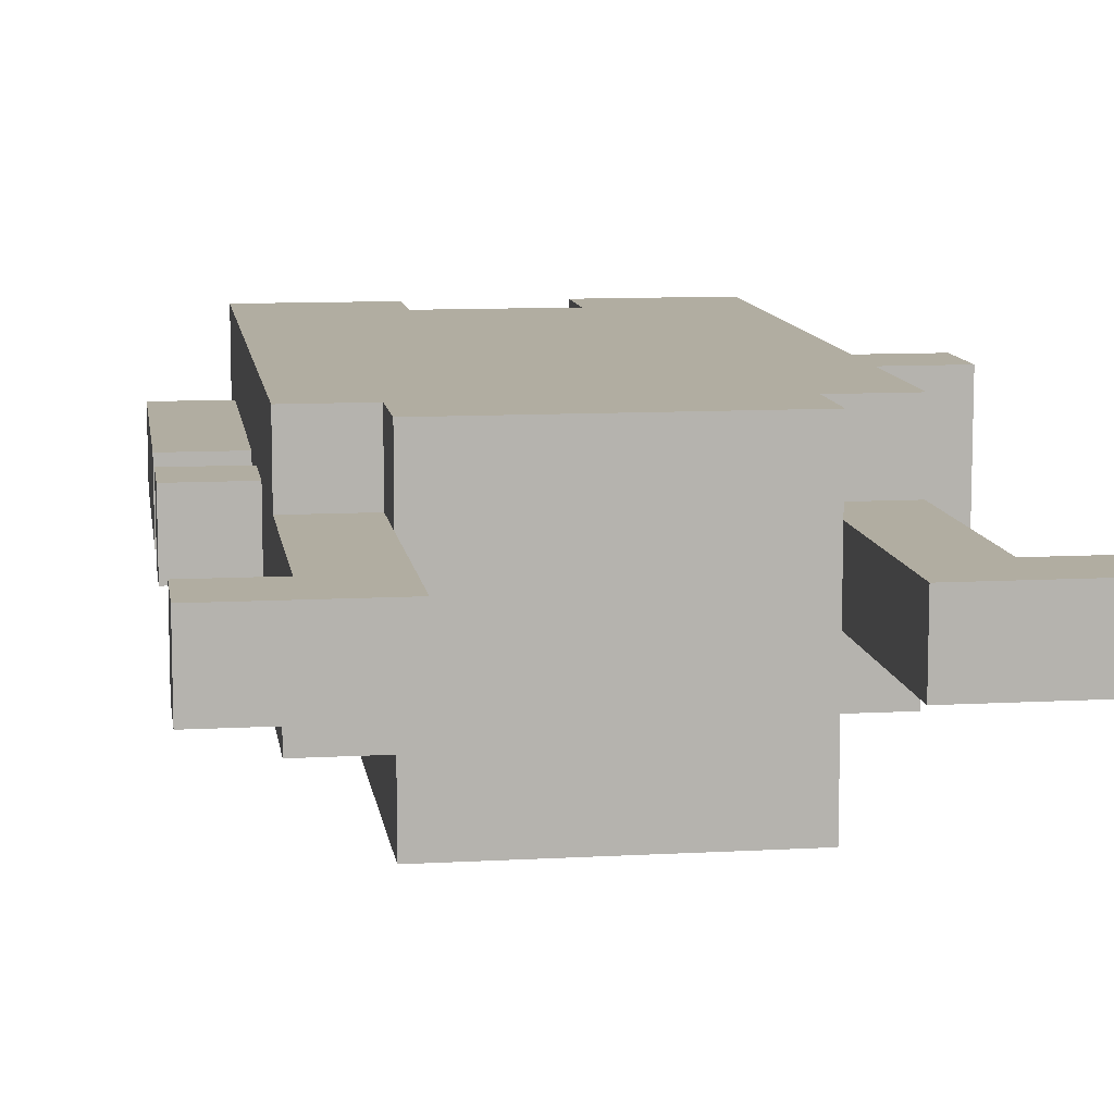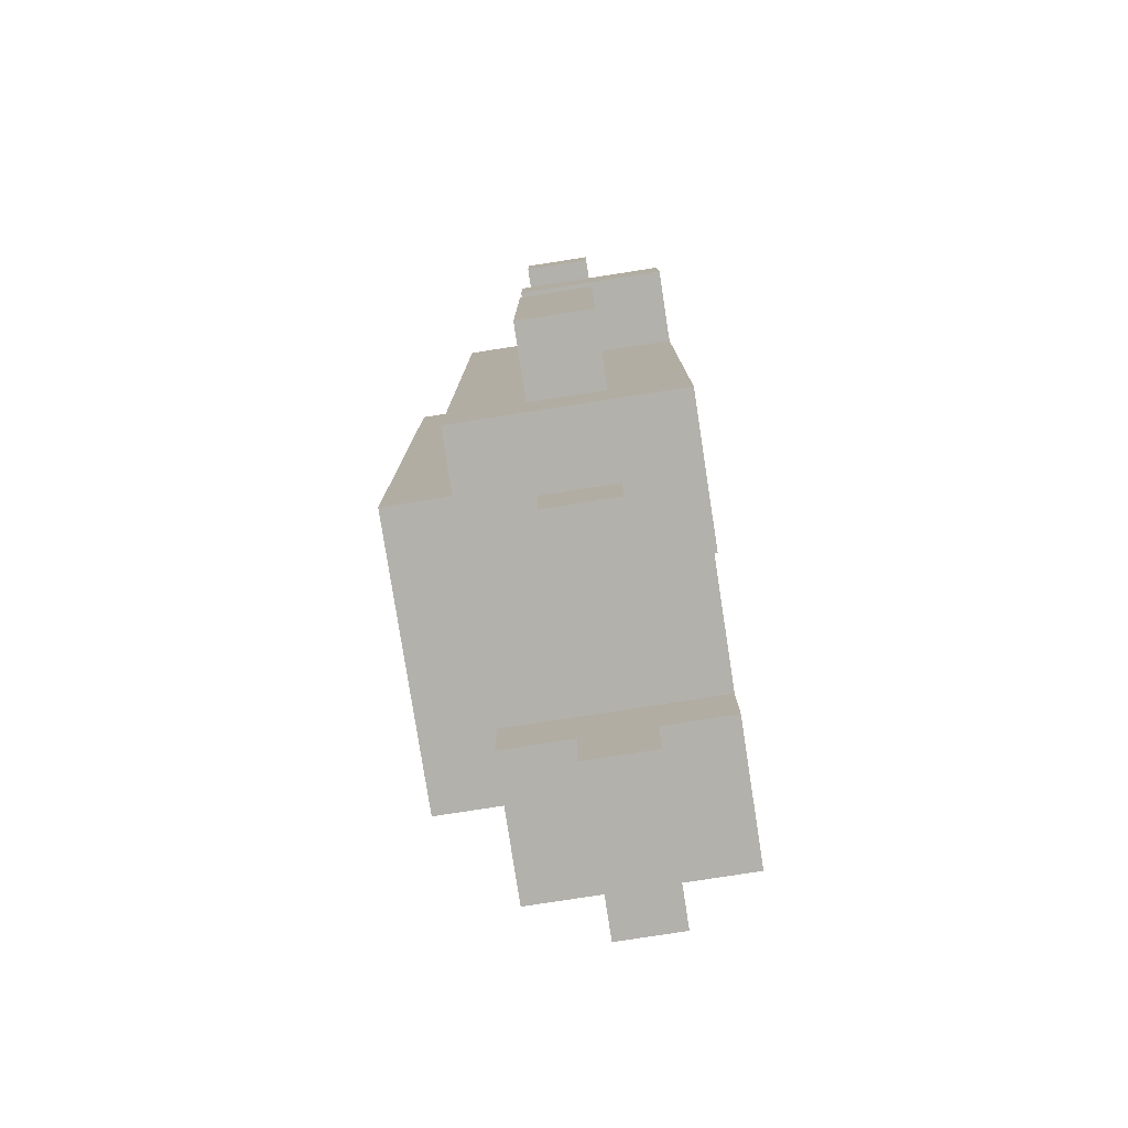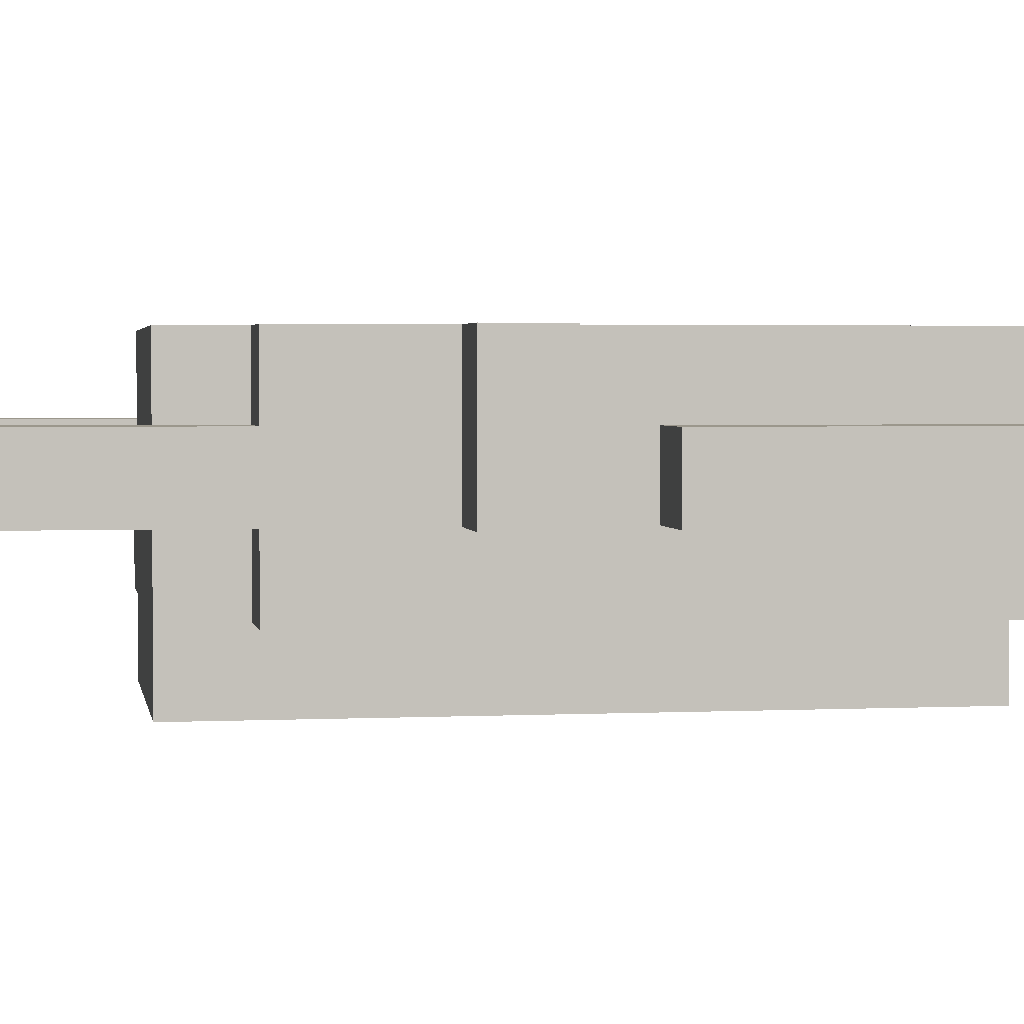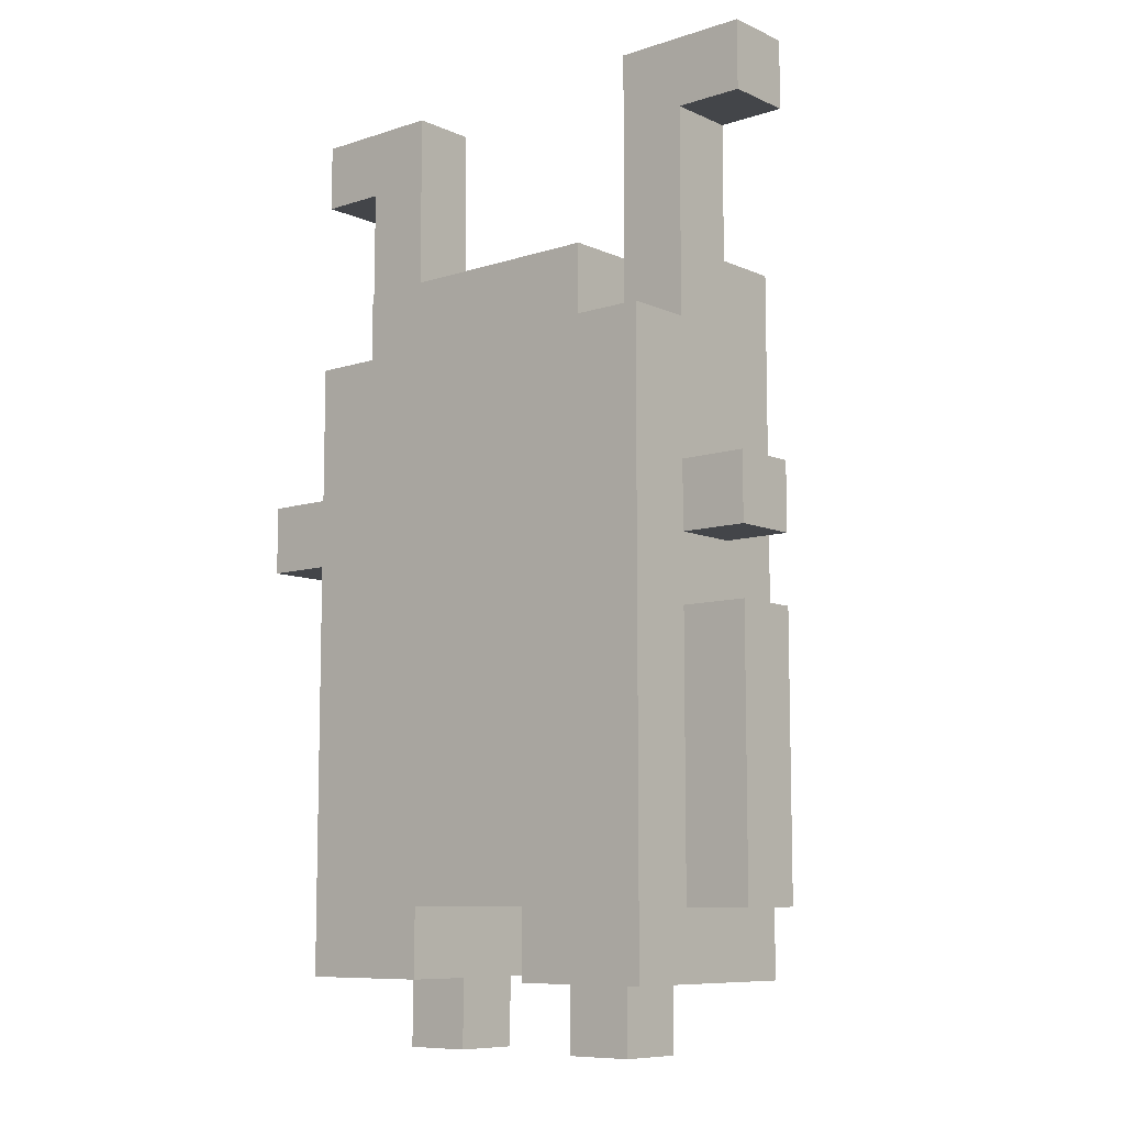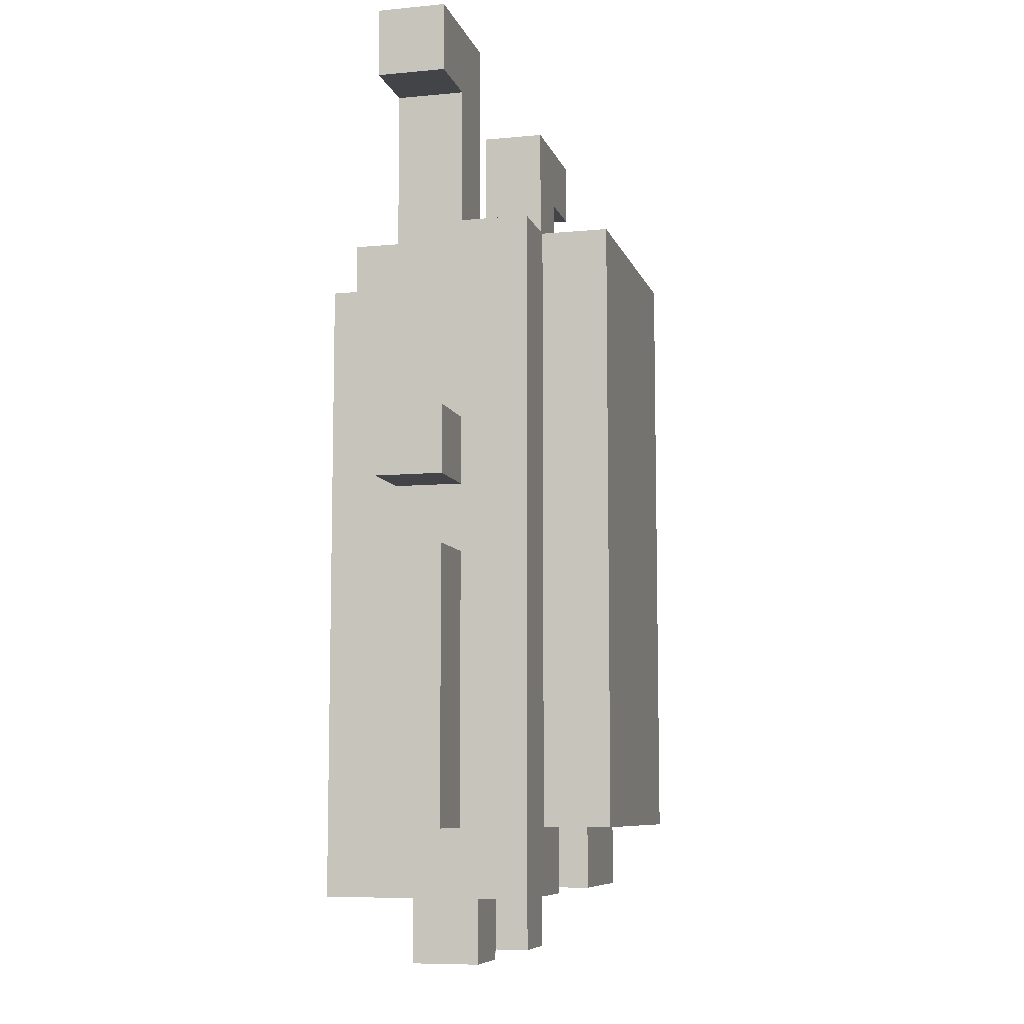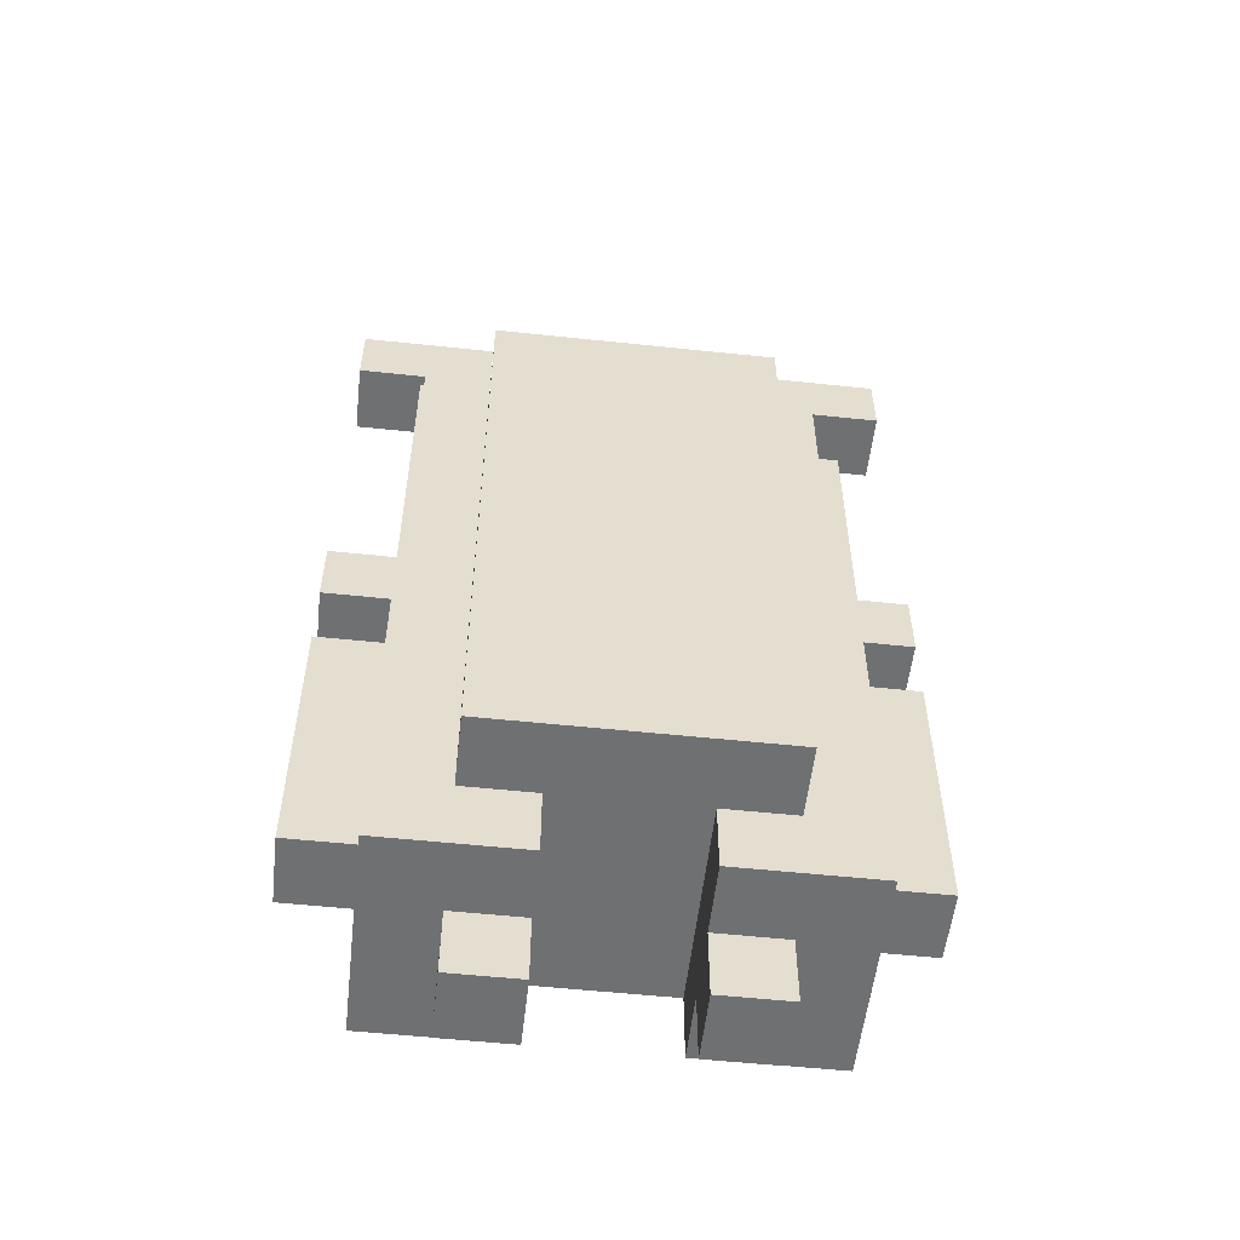
<metadata>
{"format":"obj","ext":"obj","renderer":"f3d","projection":"perspective","resolution":1024,"background":"white","views":[{"elev":10.3,"azim":171.9,"up":"+Z"},{"elev":-79.1,"azim":-81.2,"up":"+Y"},{"elev":2.7,"azim":-99.4,"up":"+Z"},{"elev":-8.9,"azim":40.6,"up":"+Y"},{"elev":-8.3,"azim":104.5,"up":"+Y"},{"elev":-54.9,"azim":173.6,"up":"+Y"}]}
</metadata>
<code>
v -5 3 -4
v -5 3 -5
v -5 4 -4
v -5 4 -5
v -5 7 -4
v -5 7 -5
v -5 8 -3
v -5 8 -5
v -5 9 -3
v -5 9 -5
v -5 14 -4
v -5 14 -5
v -5 15 -4
v -5 15 -5
v -4 2 -3
v -4 2 -6
v -4 3 -3
v -4 3 -4
v -4 3 -5
v -4 3 -6
v -4 4 -4
v -4 4 -5
v -4 7 -3
v -4 7 -4
v -4 7 -5
v -4 7 -6
v -4 8 -3
v -4 8 -5
v -4 9 -3
v -4 9 -5
v -4 11 -3
v -4 11 -4
v -4 11 -5
v -4 11 -6
v -4 14 -4
v -4 14 -5
v -3 1 -4
v -3 1 -5
v -3 2 -4
v -3 2 -5
v -3 3 -6
v -3 3 -7
v -3 7 -6
v -3 7 -7
v -3 11 -3
v -3 11 -4
v -3 11 -5
v -3 11 -6
v -3 12 -3
v -3 12 -4
v -3 12 -5
v -3 12 -7
v 0 1 -4
v 0 1 -5
v 0 2 -3
v 0 2 -4
v 0 2 -5
v 0 2 -6
v 0 3 -3
v 0 3 -4
v 0 3 -5
v 0 3 -6
v 1 12 -4
v 1 12 -5
v 1 15 -4
v 1 15 -5
v -3 12 -4
v -3 12 -5
v -3 15 -4
v -3 15 -5
v -2 1 -4
v -2 1 -5
v -2 2 -3
v -2 2 -4
v -2 2 -5
v -2 2 -6
v -2 3 -3
v -2 3 -4
v -2 3 -5
v -2 3 -6
v 1 1 -4
v 1 1 -5
v 1 2 -4
v 1 2 -5
v 1 3 -6
v 1 3 -7
v 1 7 -6
v 1 7 -7
v 1 11 -3
v 1 11 -4
v 1 12 -3
v 1 12 -4
v 1 12 -6
v 1 12 -7
v 2 2 -3
v 2 2 -6
v 2 3 -3
v 2 3 -4
v 2 3 -5
v 2 3 -6
v 2 4 -4
v 2 4 -5
v 2 7 -3
v 2 7 -4
v 2 7 -5
v 2 7 -6
v 2 8 -4
v 2 8 -5
v 2 9 -4
v 2 9 -5
v 2 11 -3
v 2 11 -4
v 2 12 -5
v 2 12 -6
v 2 14 -4
v 2 14 -5
v 3 3 -4
v 3 3 -5
v 3 4 -4
v 3 4 -5
v 3 7 -4
v 3 7 -5
v 3 8 -4
v 3 8 -5
v 3 9 -4
v 3 9 -5
v 3 14 -4
v 3 14 -5
v 3 15 -4
v 3 15 -5
v -5 8 -3
v -5 9 -3
v -4 2 -3
v -4 3 -3
v -4 7 -3
v -4 8 -3
v -4 9 -3
v -4 11 -3
v -3 8 -3
v -3 10 -3
v -3 11 -3
v -3 12 -3
v -2 2 -3
v -2 3 -3
v -2 8 -3
v -2 10 -3
v 0 2 -3
v 0 3 -3
v 0 8 -3
v 0 10 -3
v 1 8 -3
v 1 10 -3
v 1 11 -3
v 1 12 -3
v 2 2 -3
v 2 3 -3
v 2 7 -3
v 2 11 -3
v -5 3 -4
v -5 4 -4
v -5 7 -4
v -5 14 -4
v -5 15 -4
v -4 3 -4
v -4 4 -4
v -4 7 -4
v -4 11 -4
v -4 14 -4
v -3 1 -4
v -3 2 -4
v -3 11 -4
v -3 12 -4
v -3 15 -4
v -2 1 -4
v -2 2 -4
v 0 1 -4
v 0 2 -4
v 1 1 -4
v 1 2 -4
v 1 11 -4
v 1 12 -4
v 1 15 -4
v 2 3 -4
v 2 4 -4
v 2 7 -4
v 2 8 -4
v 2 9 -4
v 2 11 -4
v 2 14 -4
v 3 3 -4
v 3 4 -4
v 3 7 -4
v 3 8 -4
v 3 9 -4
v 3 14 -4
v 3 15 -4
v -5 3 -5
v -5 4 -5
v -5 7 -5
v -5 8 -5
v -5 9 -5
v -5 14 -5
v -5 15 -5
v -4 3 -5
v -4 4 -5
v -4 7 -5
v -4 8 -5
v -4 9 -5
v -4 11 -5
v -4 14 -5
v -3 1 -5
v -3 2 -5
v -3 11 -5
v -3 12 -5
v -3 15 -5
v -2 1 -5
v -2 2 -5
v 0 1 -5
v 0 2 -5
v 1 1 -5
v 1 2 -5
v 1 12 -5
v 1 15 -5
v 2 3 -5
v 2 4 -5
v 2 7 -5
v 2 8 -5
v 2 9 -5
v 2 12 -5
v 2 14 -5
v 3 3 -5
v 3 4 -5
v 3 7 -5
v 3 8 -5
v 3 9 -5
v 3 14 -5
v 3 15 -5
v -4 2 -6
v -4 3 -6
v -4 7 -6
v -4 11 -6
v -3 3 -6
v -3 7 -6
v -3 11 -6
v -2 2 -6
v -2 3 -6
v 0 2 -6
v 0 3 -6
v 1 3 -6
v 1 7 -6
v 1 12 -6
v 2 2 -6
v 2 3 -6
v 2 7 -6
v 2 12 -6
v -3 3 -7
v -3 7 -7
v -3 12 -7
v 1 3 -7
v 1 7 -7
v 1 12 -7
v -3 1 -4
v -2 1 -4
v 0 1 -4
v 1 1 -4
v -3 1 -5
v -2 1 -5
v 0 1 -5
v 1 1 -5
v -4 2 -3
v -2 2 -3
v 0 2 -3
v 2 2 -3
v -3 2 -4
v -2 2 -4
v 0 2 -4
v 1 2 -4
v -3 2 -5
v -2 2 -5
v 0 2 -5
v 1 2 -5
v -4 2 -6
v -2 2 -6
v 0 2 -6
v 2 2 -6
v -2 3 -3
v 0 3 -3
v -5 3 -4
v -4 3 -4
v -2 3 -4
v 0 3 -4
v 2 3 -4
v 3 3 -4
v -5 3 -5
v -4 3 -5
v -2 3 -5
v 0 3 -5
v 2 3 -5
v 3 3 -5
v -3 3 -6
v -2 3 -6
v 0 3 -6
v 1 3 -6
v -3 3 -7
v 1 3 -7
v -5 8 -3
v -4 8 -3
v 2 8 -4
v 3 8 -4
v -5 8 -5
v -4 8 -5
v 2 8 -5
v 3 8 -5
v -5 14 -4
v -4 14 -4
v 2 14 -4
v 3 14 -4
v -5 14 -5
v -4 14 -5
v 2 14 -5
v 3 14 -5
v -5 7 -4
v -4 7 -4
v 2 7 -4
v 3 7 -4
v -5 7 -5
v -4 7 -5
v 2 7 -5
v 3 7 -5
v -5 9 -3
v -4 9 -3
v 2 9 -4
v 3 9 -4
v -5 9 -5
v -4 9 -5
v 2 9 -5
v 3 9 -5
v -4 11 -3
v -3 11 -3
v 1 11 -3
v 2 11 -3
v -4 11 -4
v -3 11 -4
v 1 11 -4
v 2 11 -4
v -4 11 -5
v -3 11 -5
v -4 11 -6
v -3 11 -6
v -3 12 -3
v 1 12 -3
v -3 12 -4
v 1 12 -4
v -3 12 -5
v 1 12 -5
v 2 12 -5
v 1 12 -6
v 2 12 -6
v -3 12 -7
v 1 12 -7
v -5 15 -4
v -3 15 -4
v 1 15 -4
v 3 15 -4
v -5 15 -5
v -3 15 -5
v 1 15 -5
v 3 15 -5
f 3 2 1
f 4 2 3
f 5 4 3
f 6 4 5
f 9 8 7
f 10 8 9
f 13 12 11
f 14 12 13
f 17 16 15
f 18 16 17
f 19 16 18
f 20 16 19
f 21 18 17
f 22 20 19
f 23 21 17
f 24 21 23
f 25 20 22
f 26 20 25
f 27 24 23
f 27 25 24
f 27 26 25
f 28 26 27
f 30 26 28
f 31 30 29
f 32 30 31
f 33 26 30
f 33 30 32
f 34 26 33
f 35 33 32
f 36 33 35
f 39 38 37
f 40 38 39
f 43 42 41
f 44 42 43
f 48 44 43
f 49 46 45
f 50 46 49
f 51 48 47
f 52 44 48
f 52 48 51
f 56 54 53
f 57 54 56
f 59 56 55
f 59 58 57
f 59 57 56
f 60 58 59
f 61 58 60
f 62 58 61
f 65 64 63
f 66 64 65
f 67 68 69
f 69 68 70
f 71 72 74
f 74 72 75
f 73 74 77
f 75 76 77
f 74 75 77
f 77 76 78
f 78 76 79
f 79 76 80
f 81 82 83
f 83 82 84
f 85 86 87
f 87 86 88
f 89 90 91
f 91 90 92
f 87 88 93
f 93 88 94
f 95 96 97
f 97 96 98
f 98 96 99
f 99 96 100
f 97 98 101
f 99 100 102
f 97 101 103
f 103 101 104
f 102 100 105
f 105 100 106
f 103 104 107
f 104 105 107
f 105 106 108
f 107 105 108
f 103 107 109
f 108 106 110
f 103 109 111
f 109 110 111
f 111 110 112
f 110 106 113
f 112 110 113
f 113 106 114
f 112 113 115
f 115 113 116
f 117 118 119
f 119 118 120
f 119 120 121
f 121 120 122
f 123 124 125
f 125 124 126
f 127 128 129
f 129 128 130
f 136 132 131
f 137 132 136
f 139 136 135
f 139 138 137
f 139 137 136
f 140 138 139
f 141 138 140
f 143 134 133
f 144 135 134
f 144 134 143
f 145 139 135
f 145 140 139
f 146 142 141
f 146 140 145
f 146 141 140
f 148 135 144
f 149 145 135
f 149 146 145
f 150 142 146
f 150 146 149
f 151 149 135
f 151 150 149
f 152 142 150
f 152 150 151
f 153 142 152
f 154 142 153
f 155 148 147
f 156 135 148
f 156 148 155
f 157 151 135
f 157 135 156
f 157 152 151
f 157 153 152
f 158 153 157
f 164 160 159
f 165 161 160
f 165 160 164
f 166 161 165
f 168 163 162
f 171 168 167
f 172 168 171
f 173 163 168
f 173 168 172
f 174 170 169
f 175 170 174
f 178 177 176
f 179 177 178
f 188 182 181
f 188 181 180
f 189 182 188
f 190 184 183
f 191 185 184
f 191 184 190
f 192 185 191
f 193 187 186
f 194 187 193
f 195 182 189
f 196 182 195
f 197 198 204
f 198 199 205
f 204 198 205
f 205 199 206
f 200 201 207
f 207 201 208
f 202 203 210
f 209 210 213
f 213 210 214
f 210 203 215
f 214 210 215
f 211 212 216
f 216 212 217
f 218 219 220
f 220 219 221
f 222 223 229
f 229 223 230
f 224 225 231
f 225 226 232
f 231 225 232
f 232 226 233
f 227 228 234
f 234 228 235
f 230 223 236
f 236 223 237
f 238 239 242
f 239 240 242
f 240 241 243
f 242 240 243
f 243 241 244
f 238 242 245
f 245 242 246
f 247 248 249
f 247 249 252
f 249 250 253
f 252 249 253
f 250 251 254
f 253 250 254
f 254 251 255
f 256 257 259
f 257 258 260
f 259 257 260
f 260 258 261
f 266 263 262
f 267 263 266
f 268 265 264
f 269 265 268
f 274 271 270
f 275 271 274
f 276 273 272
f 277 273 276
f 278 274 270
f 281 273 277
f 282 279 278
f 282 278 270
f 283 279 282
f 284 281 280
f 285 273 281
f 285 281 284
f 290 287 286
f 291 287 290
f 294 289 288
f 295 289 294
f 296 291 290
f 297 291 296
f 298 293 292
f 299 293 298
f 301 297 296
f 302 297 301
f 304 301 300
f 304 303 302
f 304 302 301
f 305 303 304
f 310 307 306
f 311 307 310
f 312 309 308
f 313 309 312
f 318 315 314
f 319 315 318
f 320 317 316
f 321 317 320
f 322 323 326
f 326 323 327
f 324 325 328
f 328 325 329
f 330 331 334
f 334 331 335
f 332 333 336
f 336 333 337
f 338 339 342
f 342 339 343
f 340 341 344
f 344 341 345
f 346 347 348
f 348 347 349
f 350 351 352
f 352 351 353
f 352 353 354
f 354 353 355
f 354 355 357
f 355 356 357
f 357 356 358
f 354 357 359
f 359 357 360
f 361 362 365
f 365 362 366
f 363 364 367
f 367 364 368

</code>
